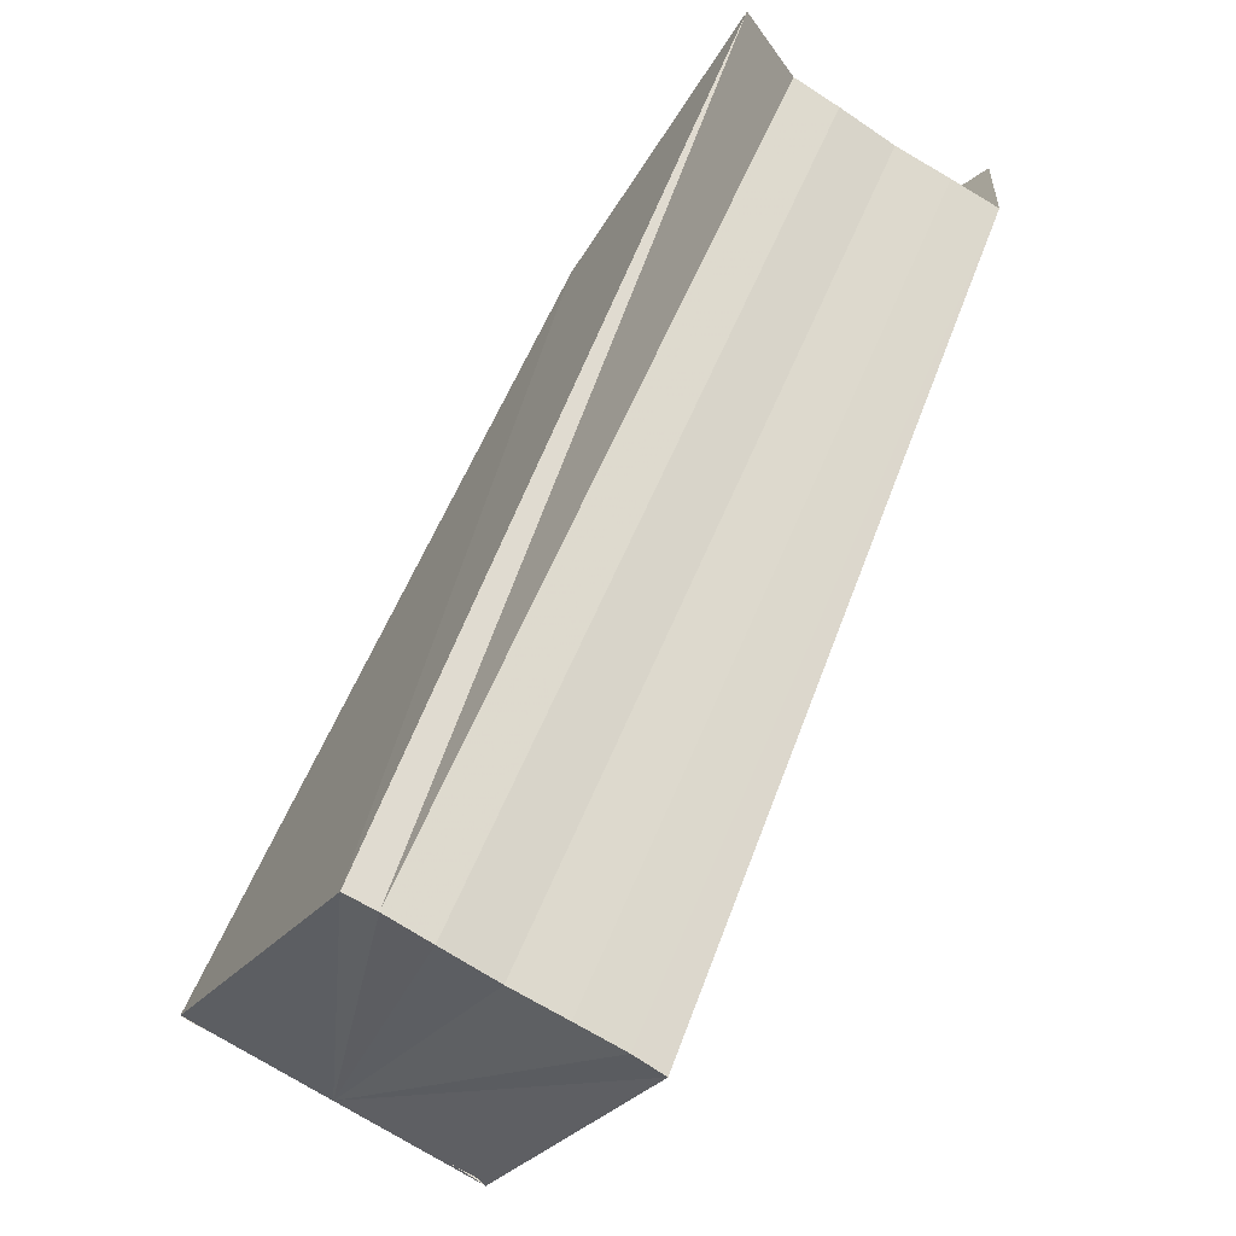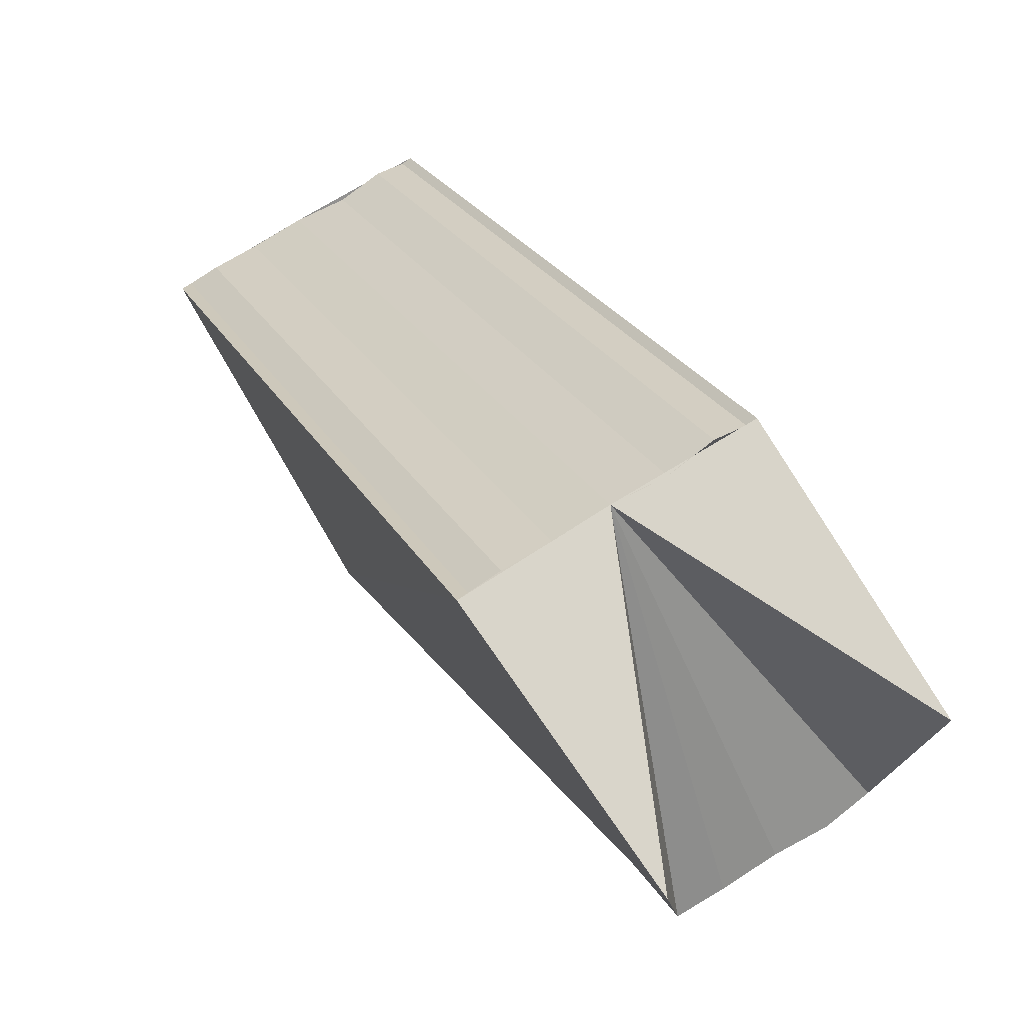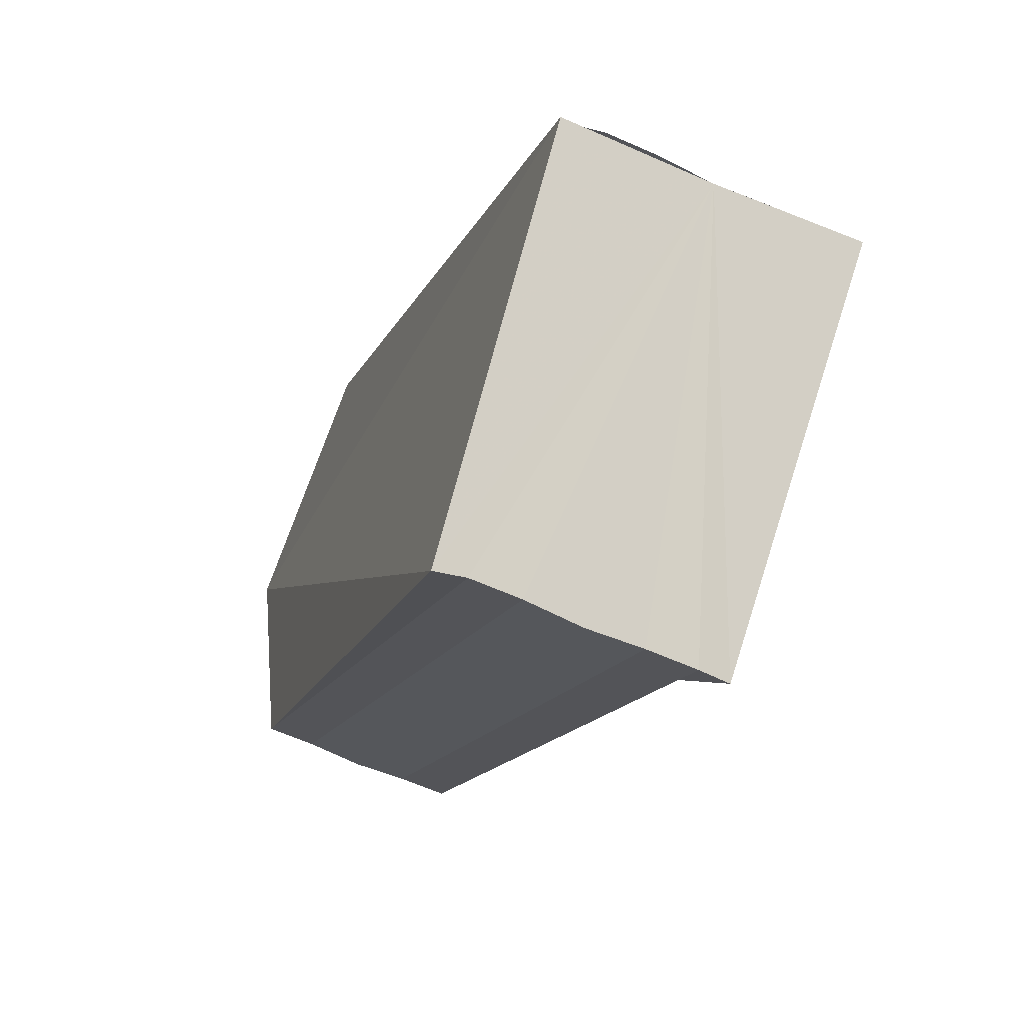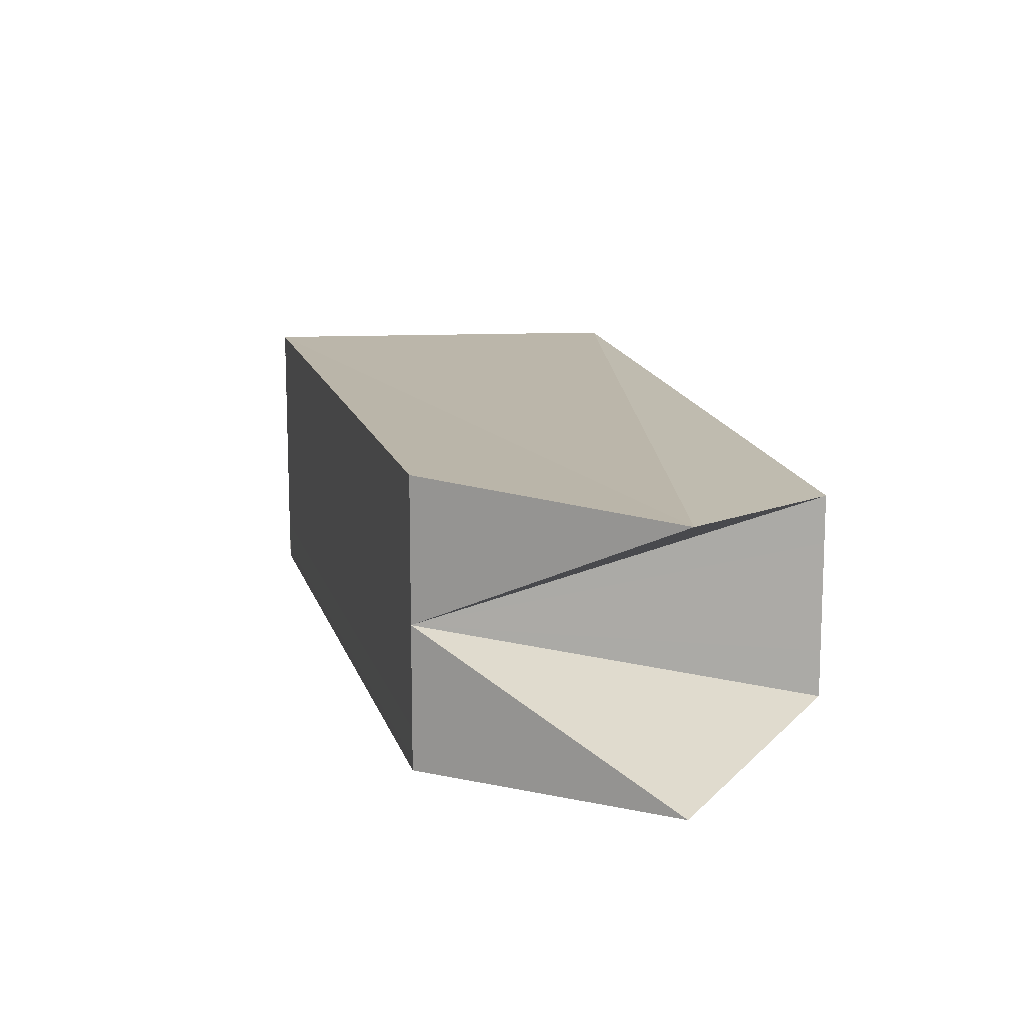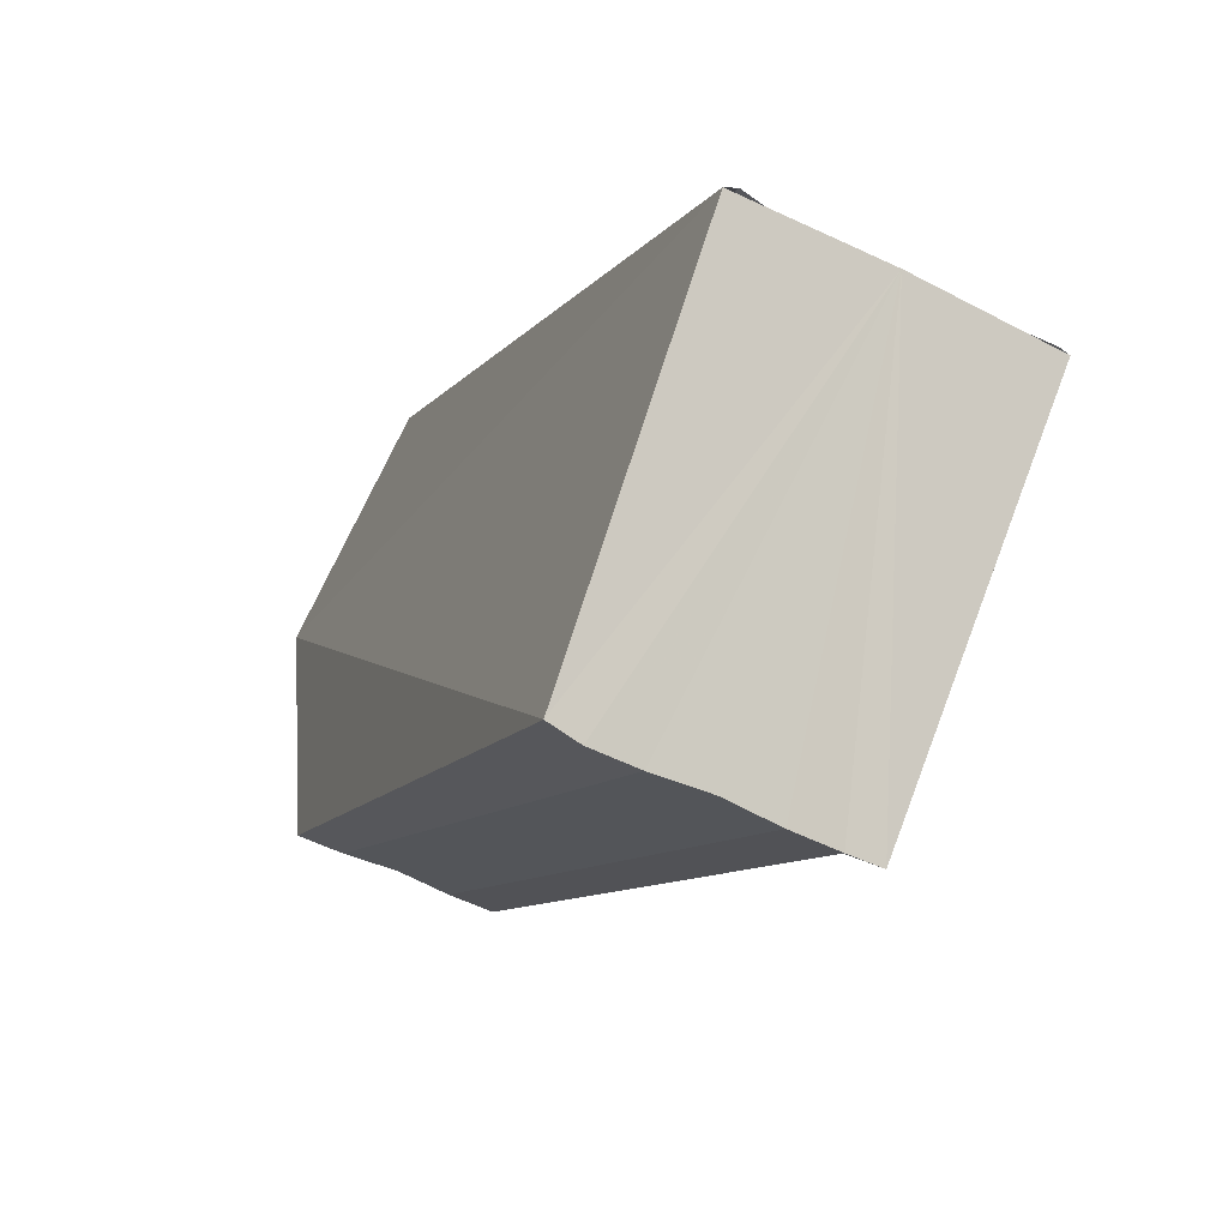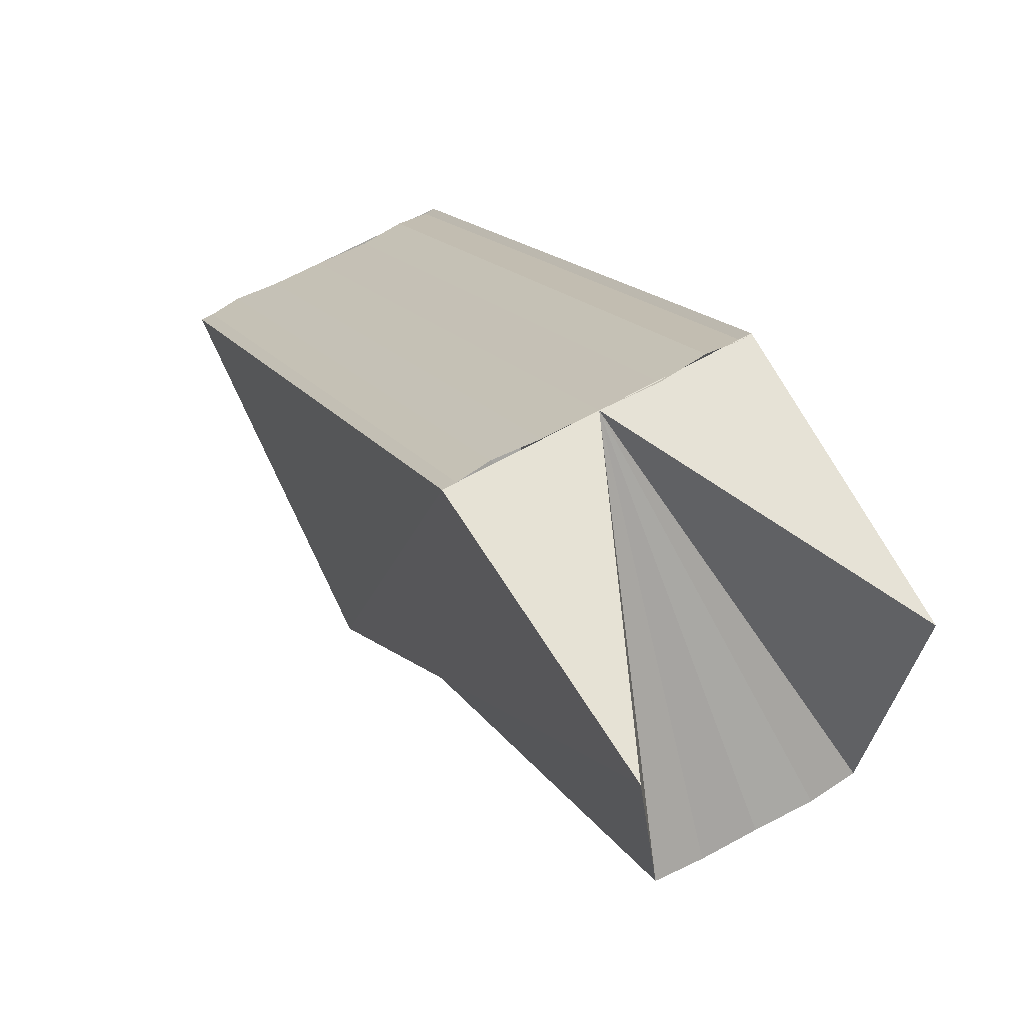
<metadata>
{"format":"obj","ext":"obj","renderer":"f3d","projection":"perspective","resolution":1024,"background":"white","views":[{"elev":-71.3,"azim":-122.2,"up":"+Y"},{"elev":74.0,"azim":-122.5,"up":"+Y"},{"elev":-61.2,"azim":66.4,"up":"+Y"},{"elev":13.9,"azim":-148.8,"up":"+Z"},{"elev":-57.0,"azim":62.0,"up":"+Y"},{"elev":63.6,"azim":-119.5,"up":"+Y"}]}
</metadata>
<code>
o 7490
v 2231 1901 7.492
v 2231 1901 7.493
v 2231 1901 7.492
v 2231 1901 7.493
v 2231 1901 7.493
v 2231 1901 7.493
v 2231 1901 7.494
v 2231 1901 7.493
v 2231 1901 7.494
v 2231 1901 7.497
v 2231 1901 7.492
v 2231 1901 7.501
v 2231 1901 7.502
v 2231 1901 7.493
v 2231 1901 7.492
v 2231 1901 7.497
v 2231 1901 7.494
v 2231 1901 7.496
v 2231 1901 7.497
v 2231 1901 7.499
v 2231 1901 7.501
v 2231 1901 7.502
v 2231 1901 7.503
v 2231 1901 7.502
v 2231 1901 7.503
v 2231 1901 7.501
v 2231 1901 7.502
v 2231 1901 7.499
v 2231 1901 7.501
v 2231 1901 7.497
v 2231 1901 7.499
v 2231 1901 7.496
v 2231 1901 7.497
v 2231 1901 7.494
v 2231 1901 7.496
v 2231 1901 7.494
v 2231 1901 7.496
v 2231 1901 7.497
v 2231 1901 7.496
v 2231 1901 7.499
v 2231 1901 7.497
v 2231 1901 7.501
v 2231 1901 7.499
v 2231 1901 7.502
v 2231 1901 7.501
v 2231 1901 7.503
v 2231 1901 7.502
v 2231 1901 7.503
v 2231 1901 7.502
v 2231 1901 7.503
v 2231 1901 7.503
v 2231 1901 7.502
v 2231 1901 7.501
v 2231 1901 7.501
v 2231 1901 7.499
v 2231 1901 7.499
v 2231 1901 7.497
v 2231 1901 7.496
v 2231 1901 7.496
v 2231 1901 7.494
v 2231 1901 7.494
v 2231 1901 7.493
v 2231 1901 7.492
v 2231 1901 7.499
v 2231 1901 7.497
v 2231 1901 7.496
v 2231 1901 7.494
v 2231 1901 7.497
v 2231 1901 7.493
v 2231 1901 7.502
v 2231 1901 7.503
f 1 2 3
f 3 4 5
f 6 7 5
f 8 7 9
f 10 11 5
f 10 12 13
f 14 15 11
f 16 4 15
f 16 17 4
f 16 18 17
f 16 19 18
f 16 20 19
f 16 21 20
f 16 22 21
f 16 23 22
f 24 23 25
f 26 27 24
f 28 29 26
f 30 31 28
f 32 33 30
f 34 35 32
f 36 37 34
f 37 38 39
f 38 40 41
f 40 42 43
f 42 44 45
f 44 46 47
f 48 49 50
f 51 49 52
f 49 53 52
f 52 53 54
f 53 55 54
f 54 55 56
f 55 16 56
f 56 16 57
f 16 58 57
f 57 58 59
f 58 60 59
f 59 60 61
f 60 62 61
f 61 62 14
f 62 63 14
f 57 64 12
f 57 65 64
f 57 66 65
f 57 67 66
f 68 69 67
f 68 70 71

</code>
